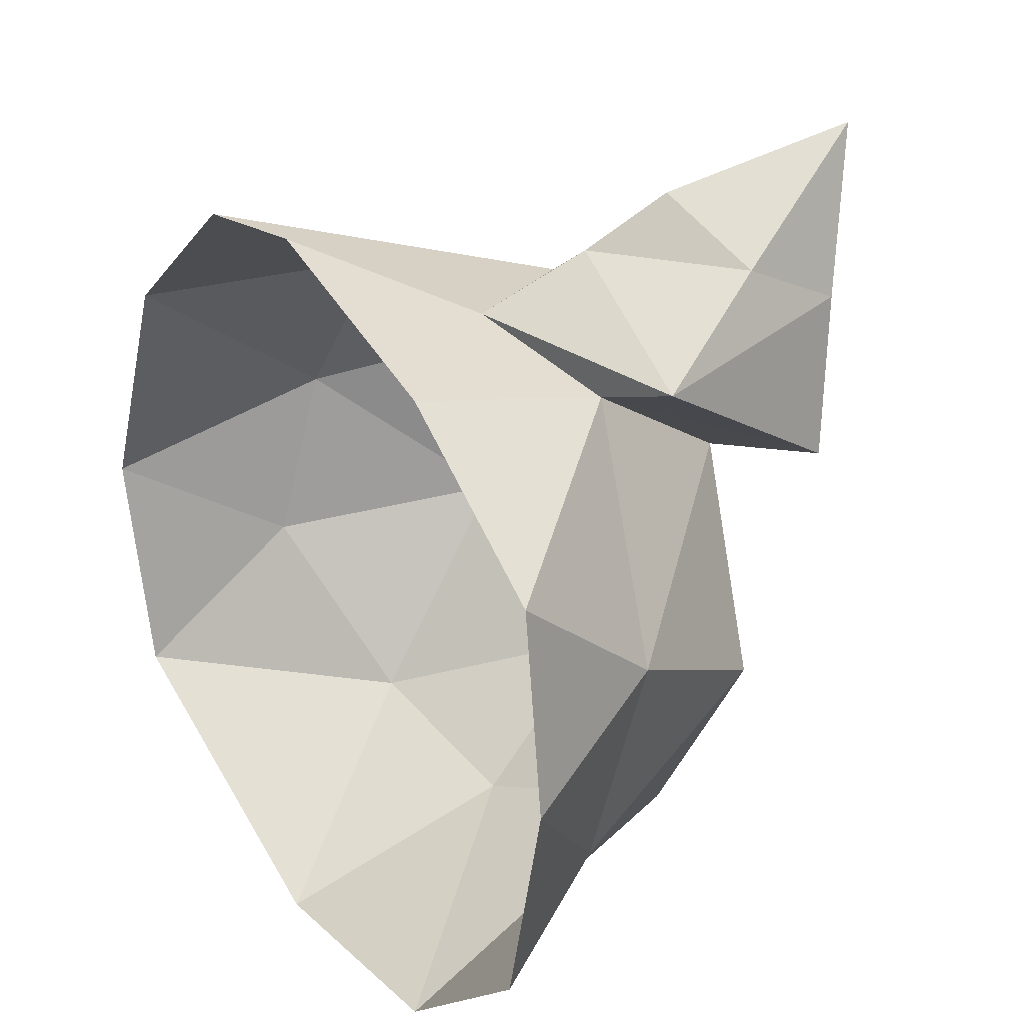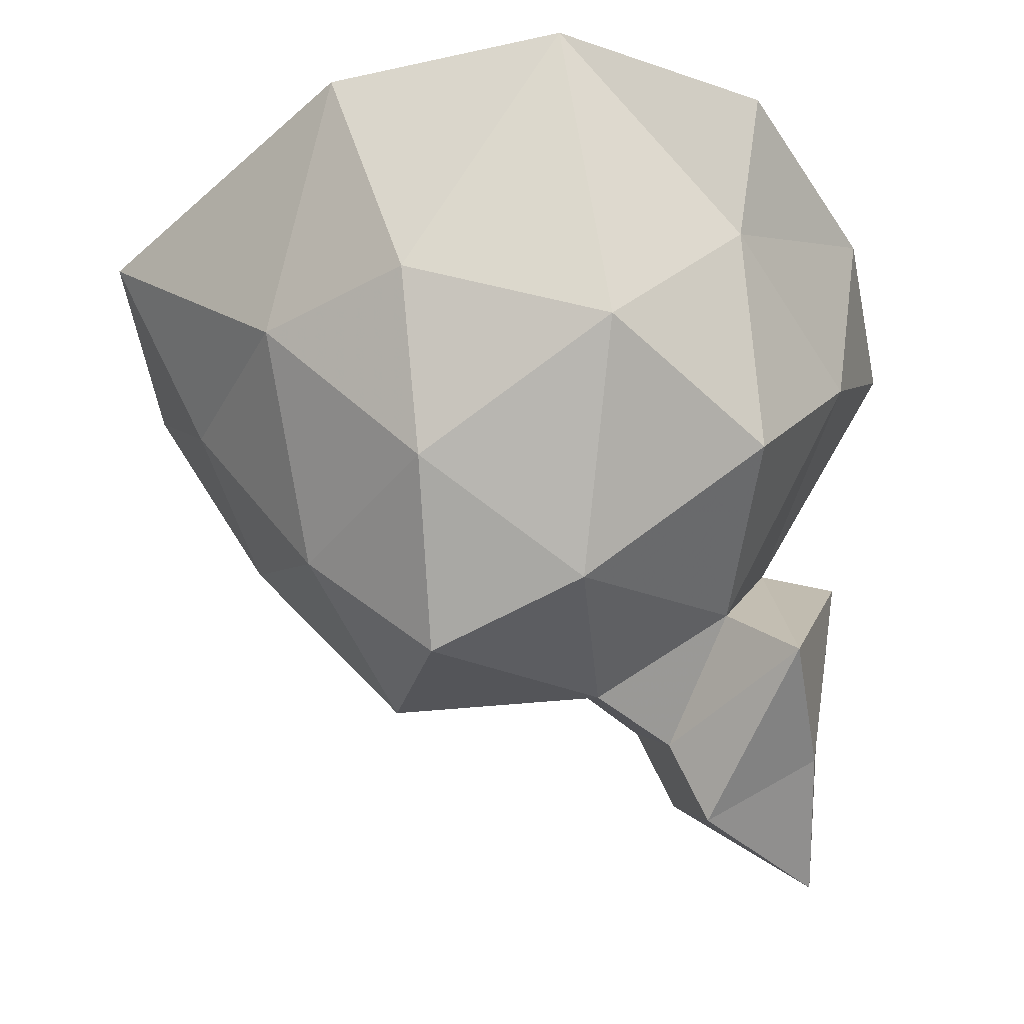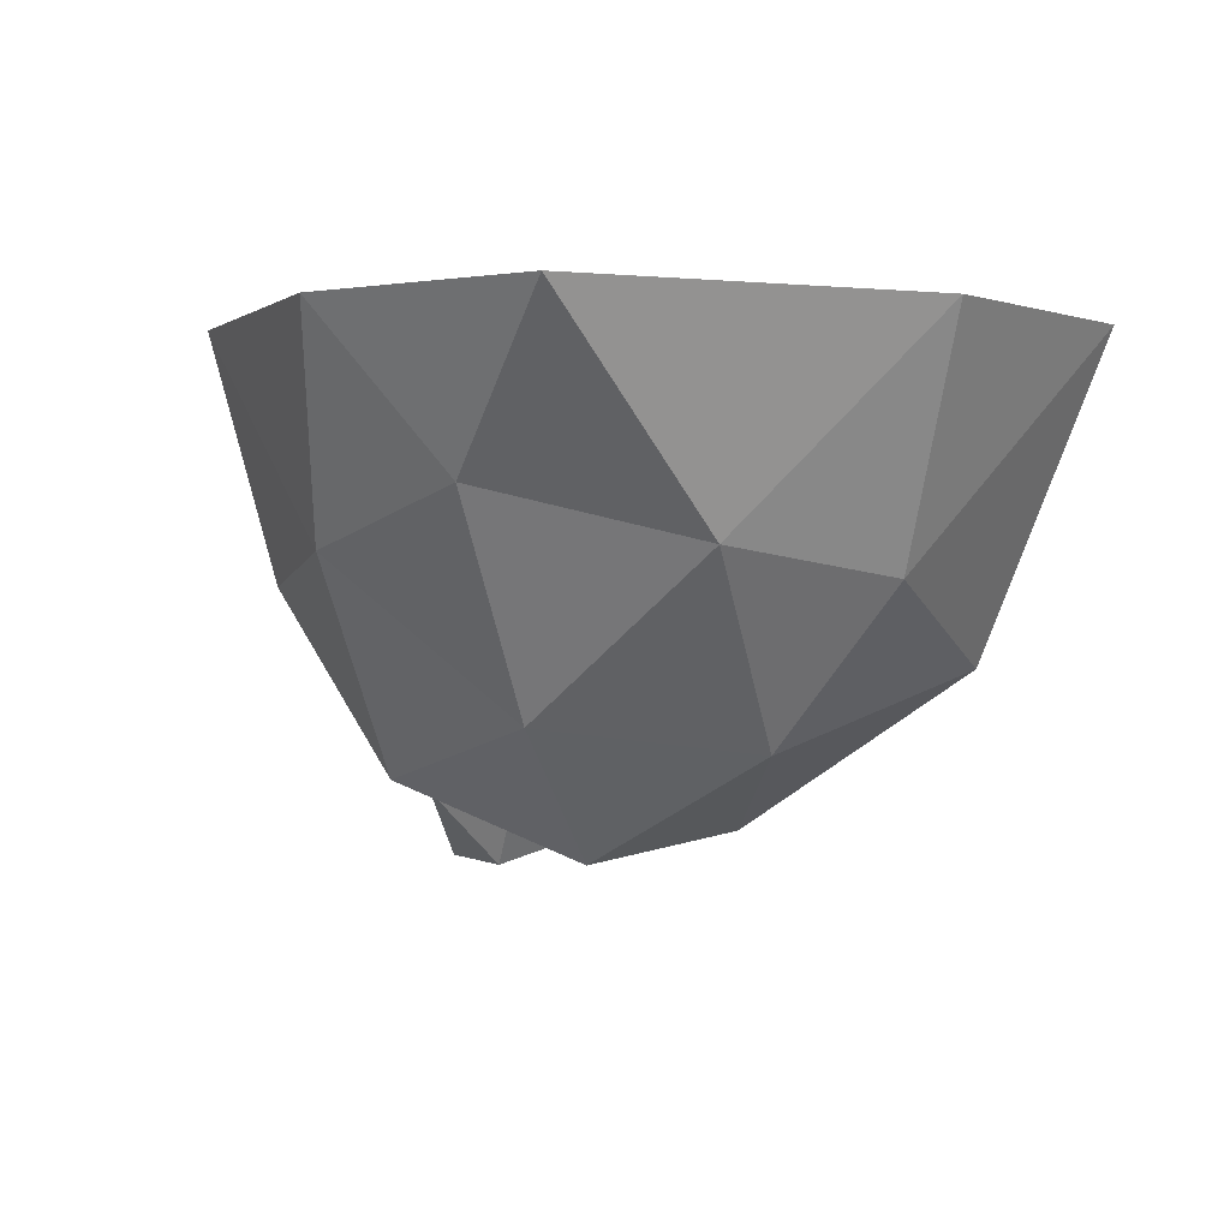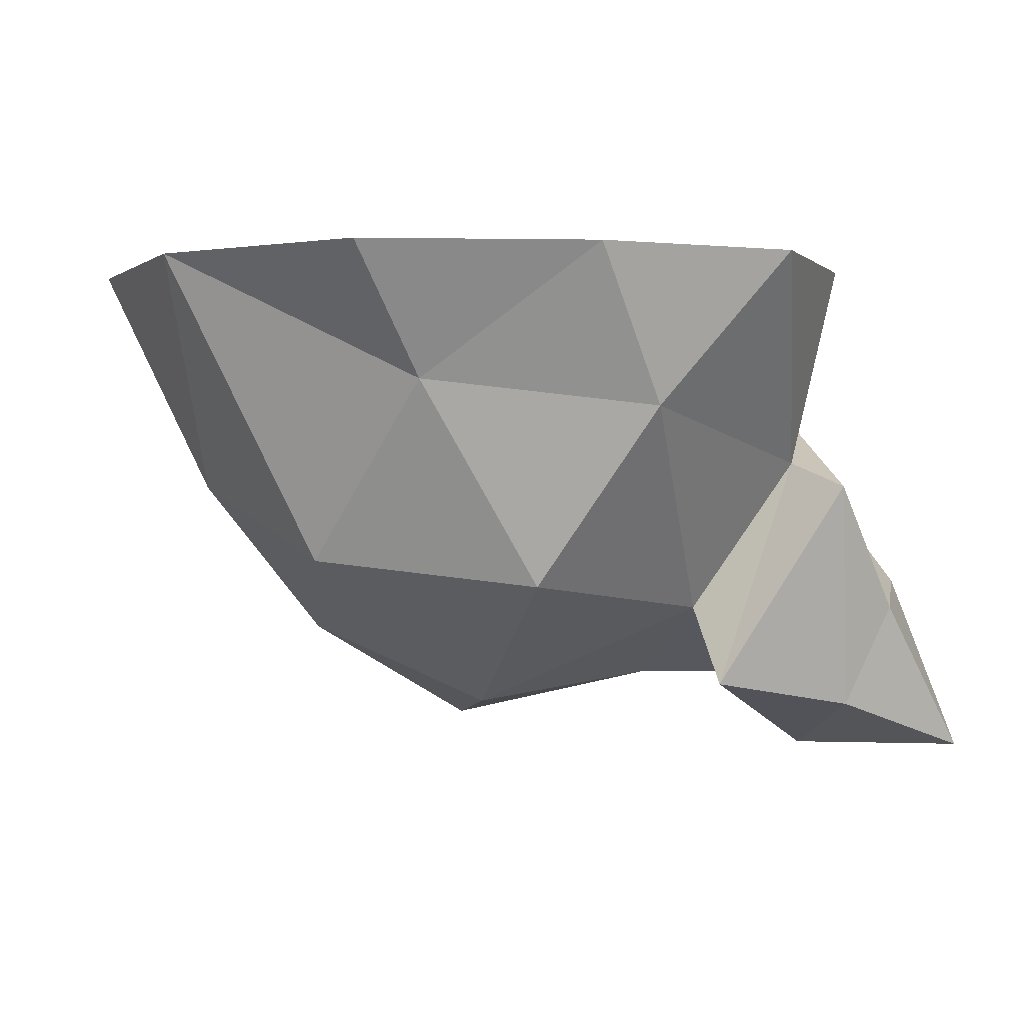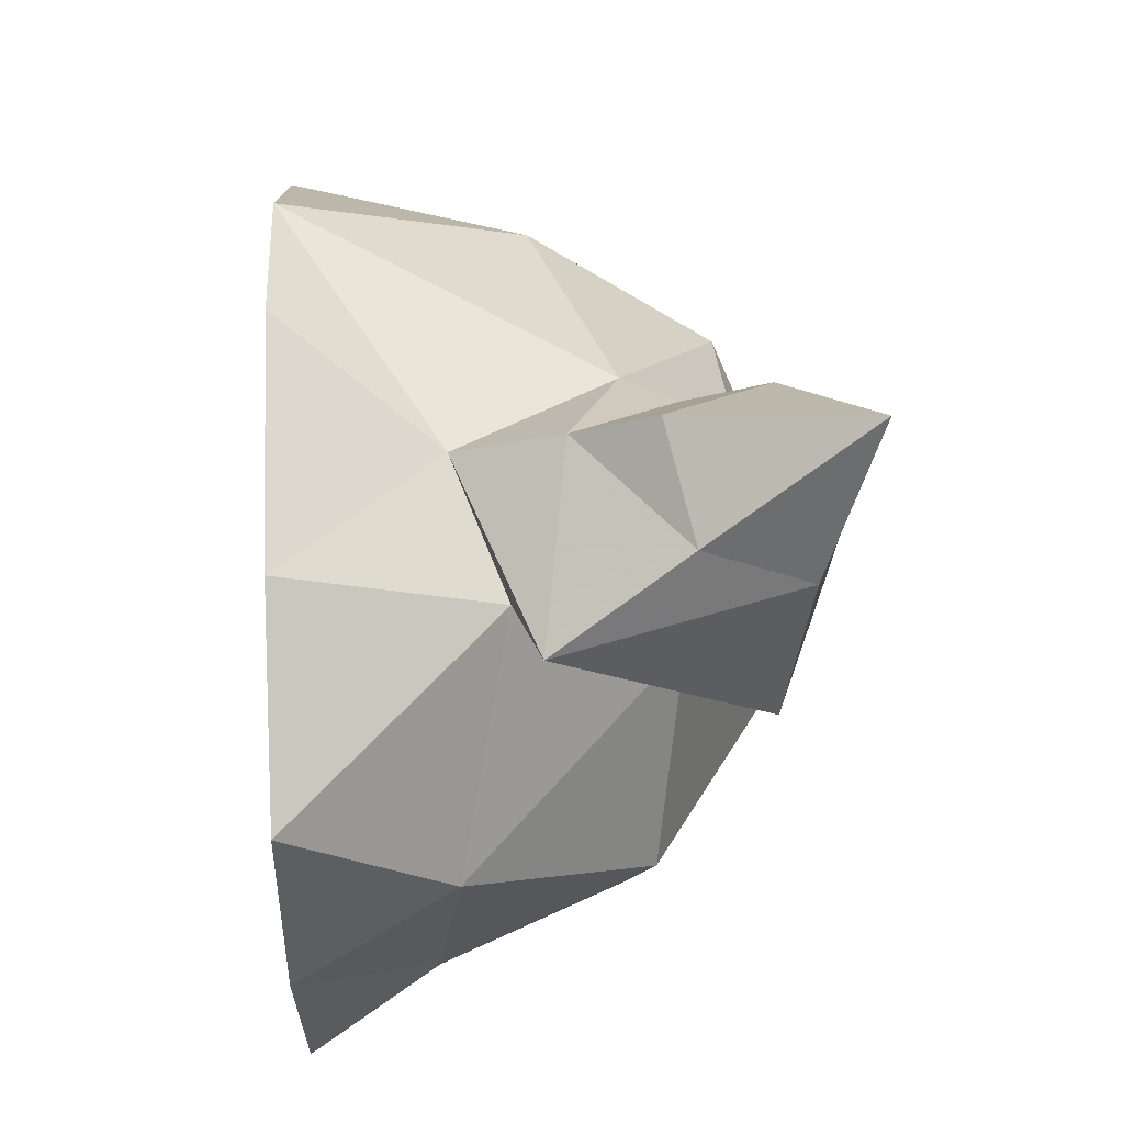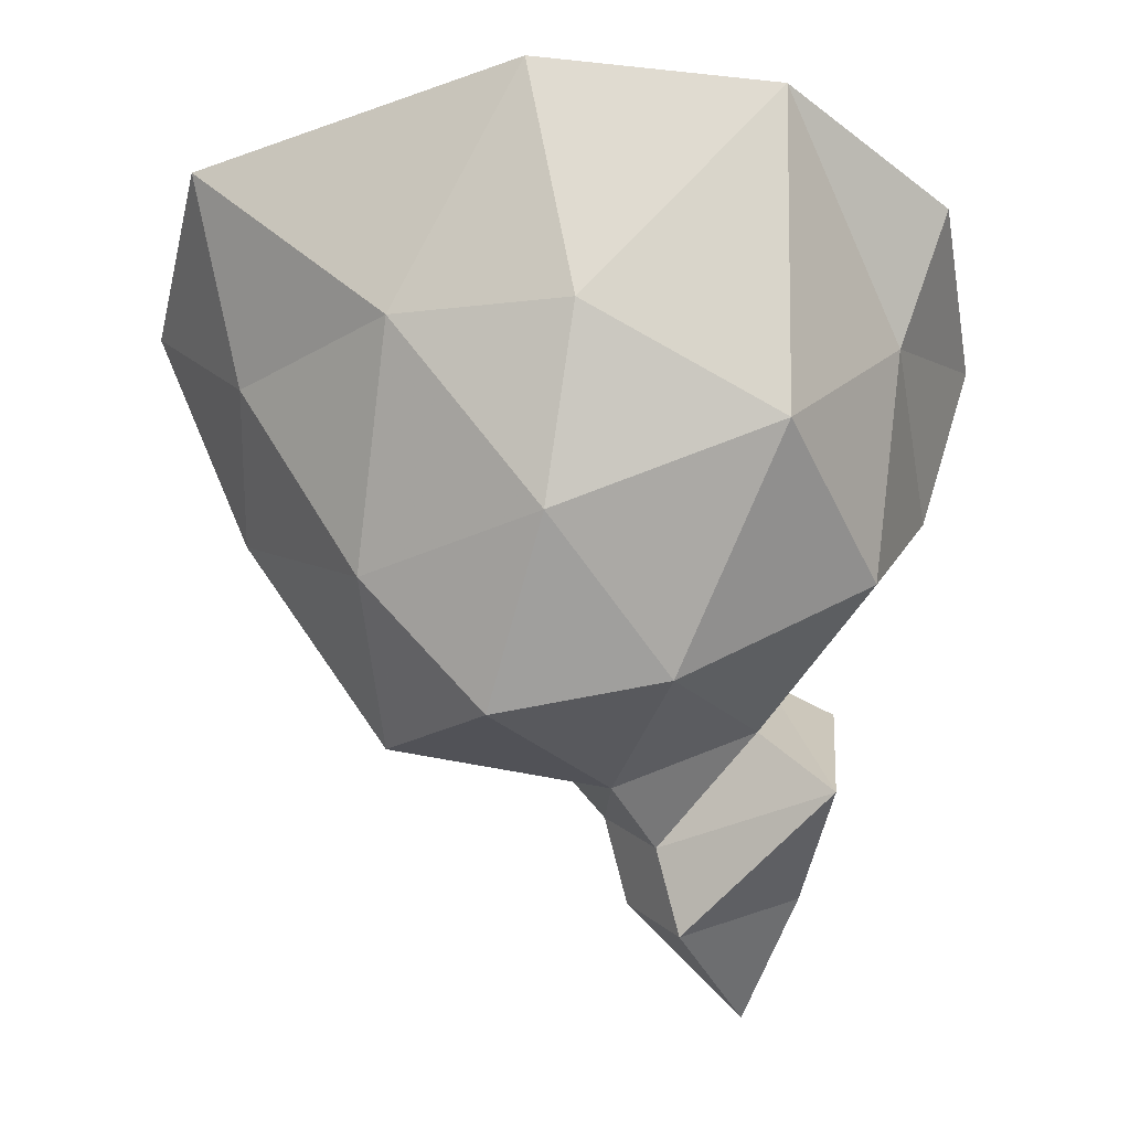
<metadata>
{"format":"obj","ext":"obj","renderer":"f3d","projection":"perspective","resolution":1024,"background":"white","views":[{"elev":28.6,"azim":-123.4,"up":"+Z"},{"elev":-47.8,"azim":-160.4,"up":"+Y"},{"elev":-1.2,"azim":134.2,"up":"+Y"},{"elev":-0.3,"azim":-106.4,"up":"+Y"},{"elev":52.6,"azim":-92.0,"up":"+Z"},{"elev":-42.2,"azim":178.4,"up":"+Y"}]}
</metadata>
<code>
v 0.4062 -0.1094 -0.2188
v 0.4375 -0.1406 -0.2812
v 0.4531 -0.1328 -0.2188
v 0.4375 -0.1328 -0.1875
v 0.3828 -0.1328 -0.2188
v 0.3984 -0.0625 -0.1875
v 0.3516 -0.04688 -0.25
v 0.375 -0.1016 -0.2812
v 0.4062 -0.09375 -0.3438
v 0.4766 -0.1172 -0.3281
v 0.4922 -0.1484 -0.2734
v 0.5234 -0.125 -0.2266
v 0.4688 -0.09375 -0.1797
v 0.4531 -0.1094 -0.1719
v 0.4453 -0.1328 -0.1562
v 0.4297 -0.1562 -0.1719
v 0.3906 -0.1406 -0.1719
v 0.375 -0.07031 -0.1797
v 0.4375 -0.04688 -0.1719
v 0.3984 0 -0.1719
v 0.3438 0 -0.2109
v 0.3359 0 -0.2734
v 0.3672 -0.03906 -0.3203
v 0.4062 0 -0.3906
v 0.4688 -0.07031 -0.3672
v 0.5234 -0.0625 -0.3516
v 0.5312 -0.1094 -0.2891
v 0.5703 -0.0625 -0.25
v 0.5391 -0.07031 -0.1953
v 0.5156 0 -0.1562
v 0.4297 -0.07812 -0.1562
v 0.4219 -0.1016 -0.1406
v 0.4062 -0.1562 -0.125
v 0.3906 -0.1094 -0.1562
v 0.5703 -0.04688 -0.3047
v 0.5859 0 -0.3516
v 0.6016 0 -0.2812
v 0.5703 0 -0.2031
v 0.4844 0 -0.3984
v 0.3516 0 -0.3438
v 0.4688 0 -0.1484
f 1 2 3
f 1 3 4
f 1 6 7
f 1 7 8
f 1 8 2
f 2 8 9
f 2 9 10
f 2 10 11
f 2 11 3
f 3 11 12
f 3 12 13
f 3 13 14
f 3 14 4
f 6 18 19
f 6 19 20
f 6 20 21
f 6 21 7
f 7 21 22
f 7 22 23
f 7 23 8
f 8 23 9
f 9 23 24
f 9 24 25
f 9 25 10
f 10 25 26
f 10 26 27
f 10 27 11
f 11 27 12
f 12 27 28
f 12 28 29
f 12 29 13
f 13 29 30
f 13 30 19
f 13 19 31
f 13 31 14
f 18 31 19
f 35 28 27
f 35 27 26
f 35 26 36
f 35 36 37
f 35 37 28
f 28 37 38
f 28 38 29
f 29 38 30
f 36 26 39
f 39 26 25
f 39 25 24
f 40 24 23
f 40 23 22
f 41 19 30
f 19 41 20
f 1 4 5
f 1 5 6
f 4 14 15
f 4 15 16
f 4 16 5
f 5 16 17
f 5 17 18
f 5 18 6
f 14 31 32
f 14 32 15
f 15 32 33
f 15 33 16
f 16 33 17
f 17 33 34
f 17 34 18
f 18 34 31
f 32 34 33
f 34 32 31

</code>
